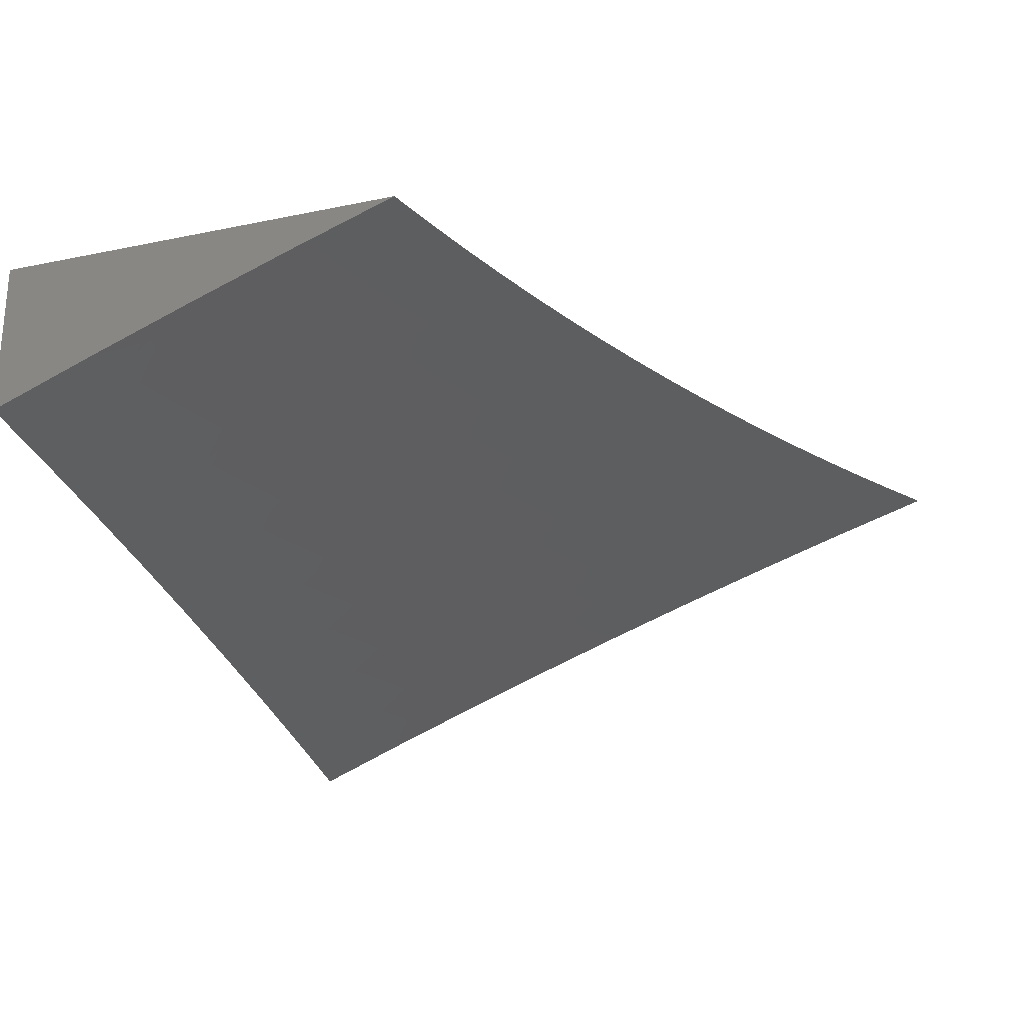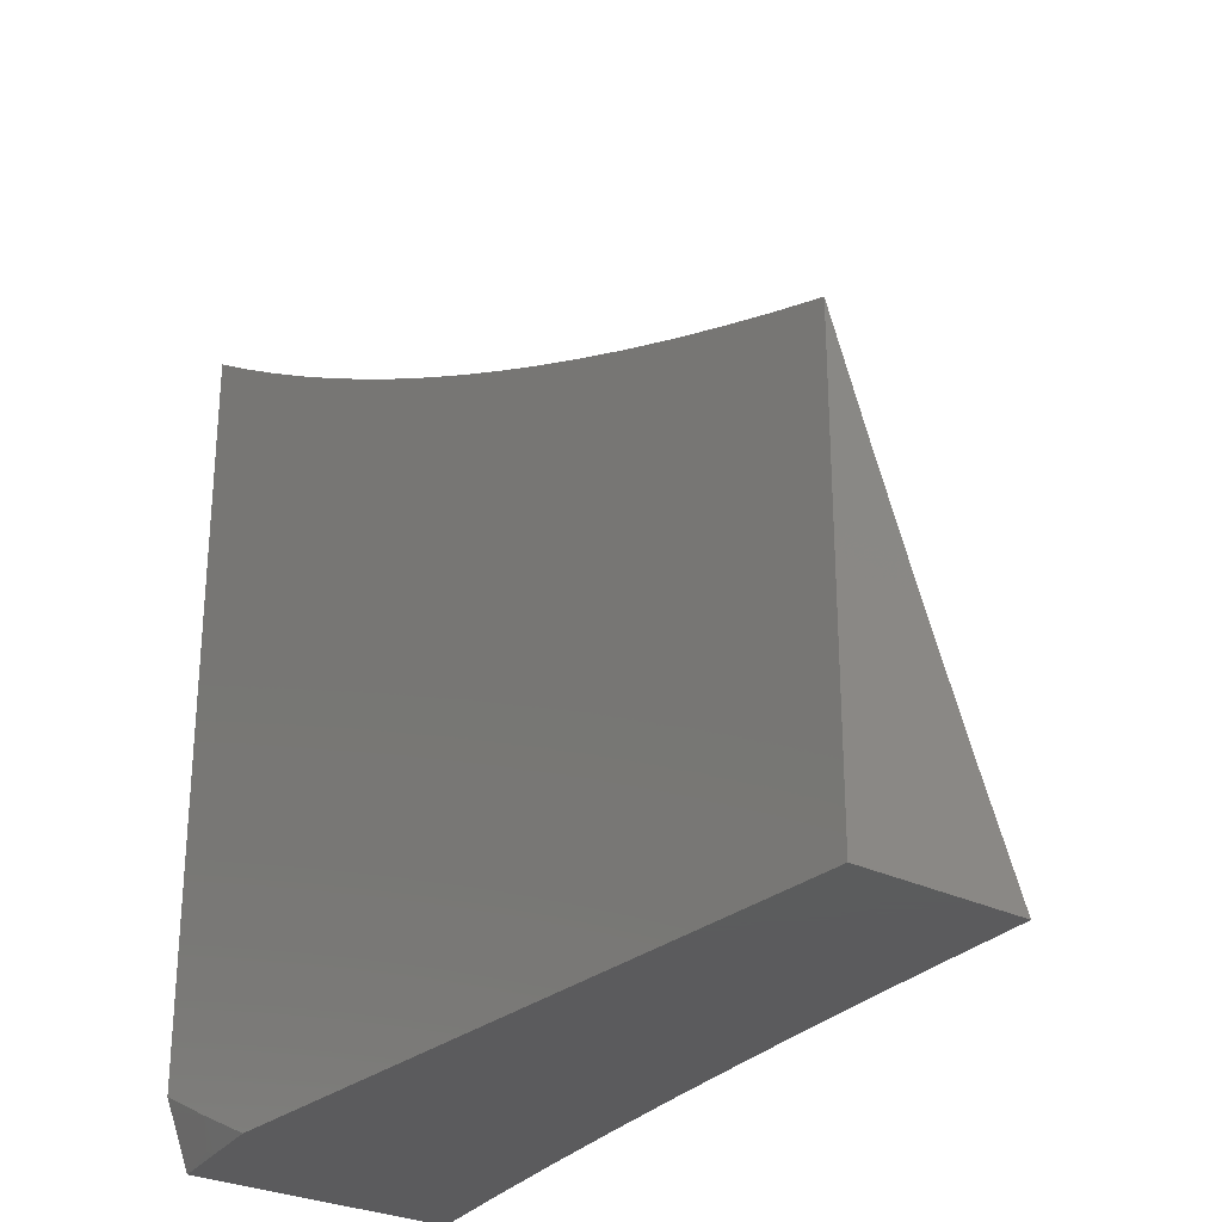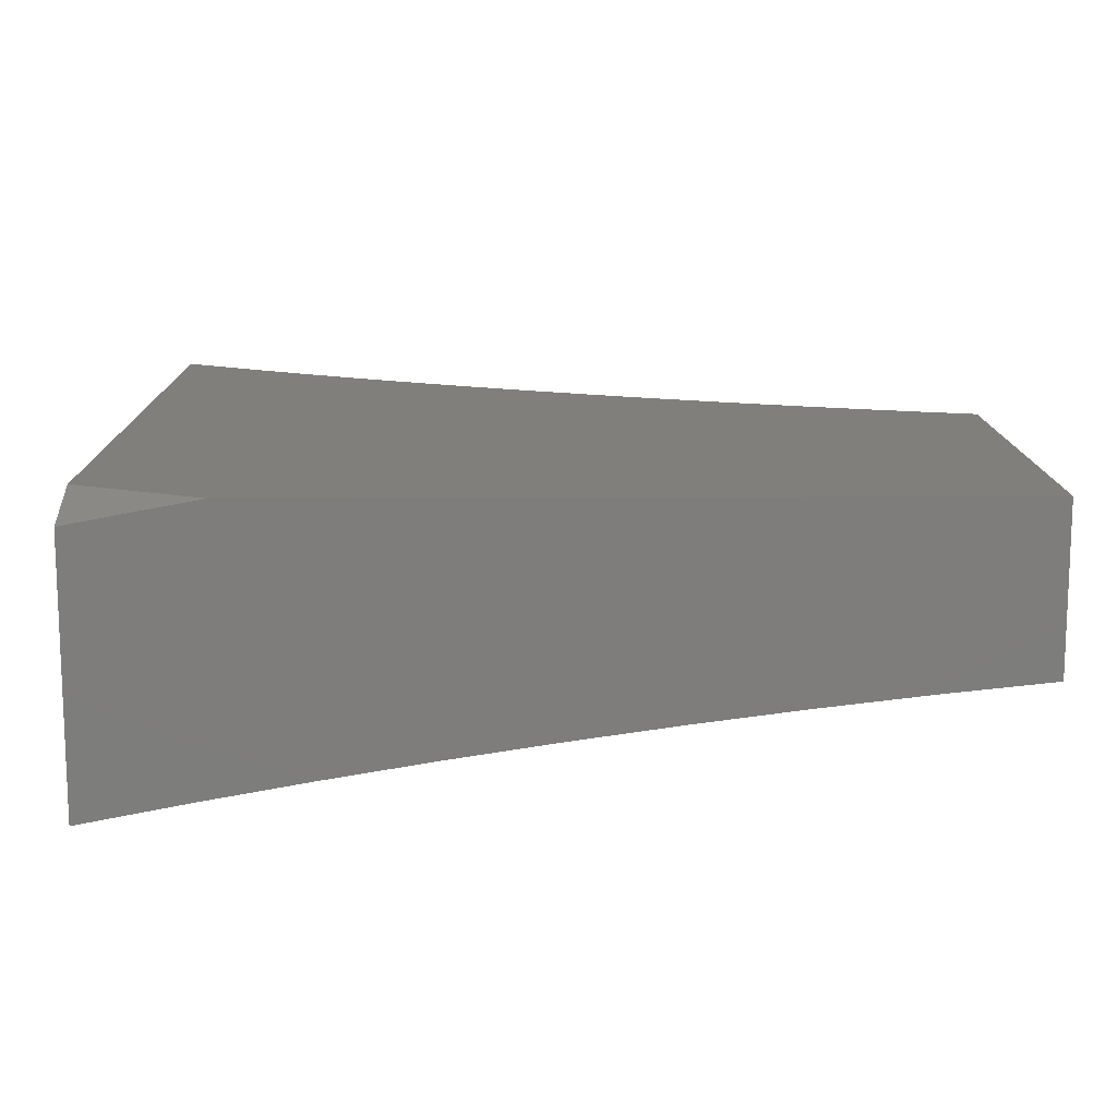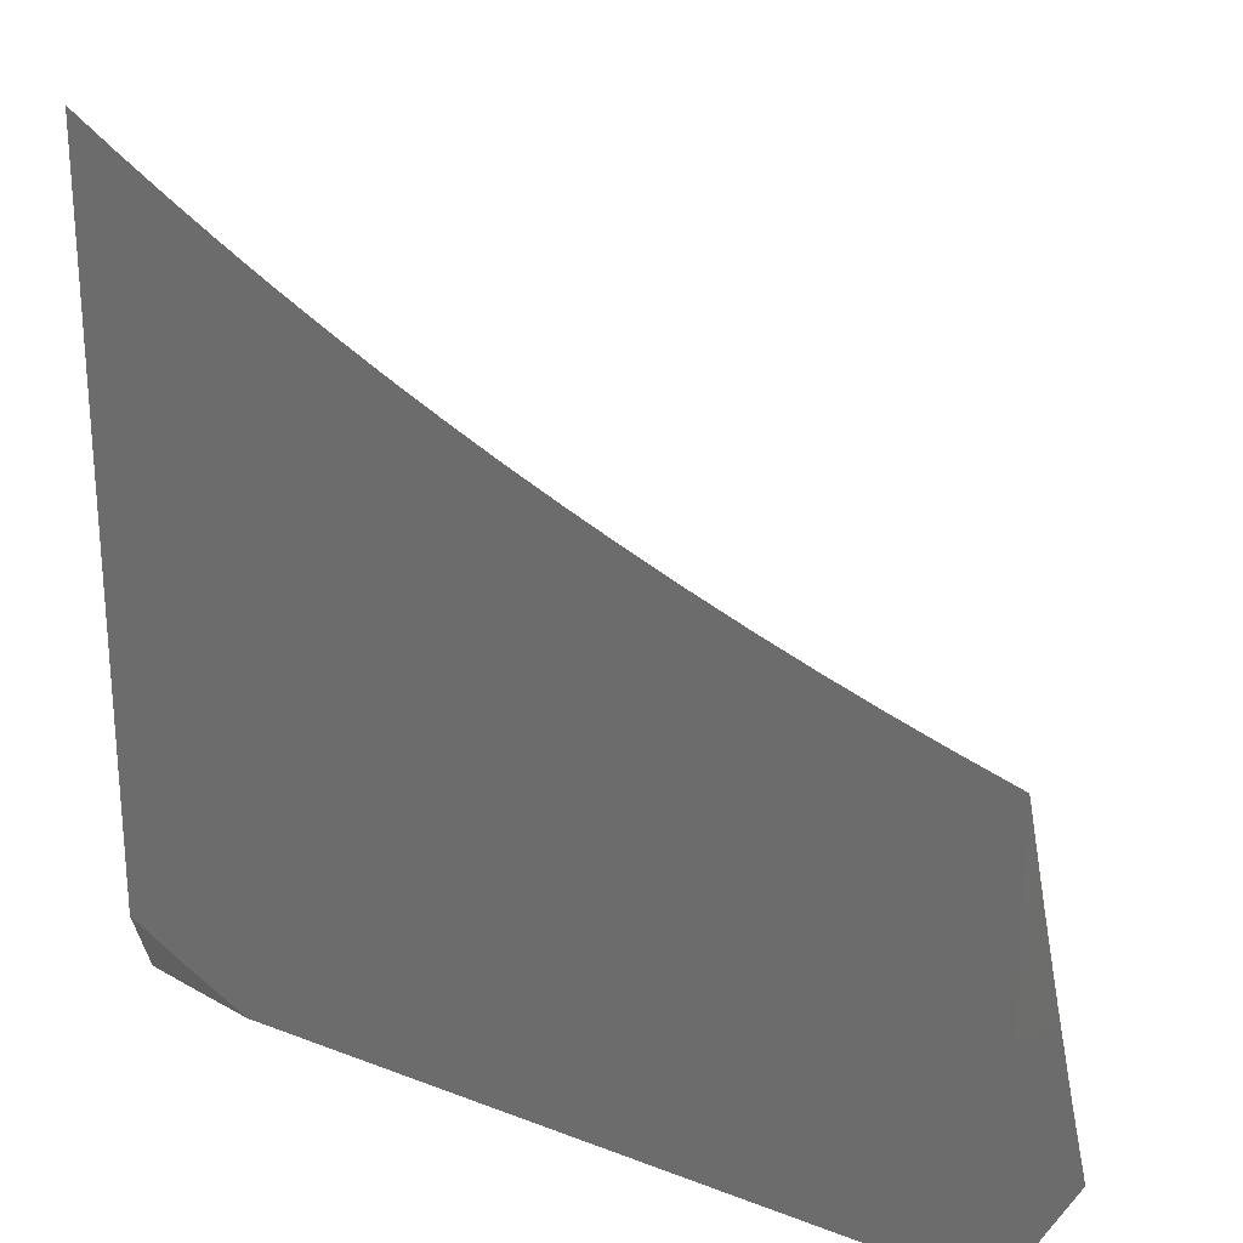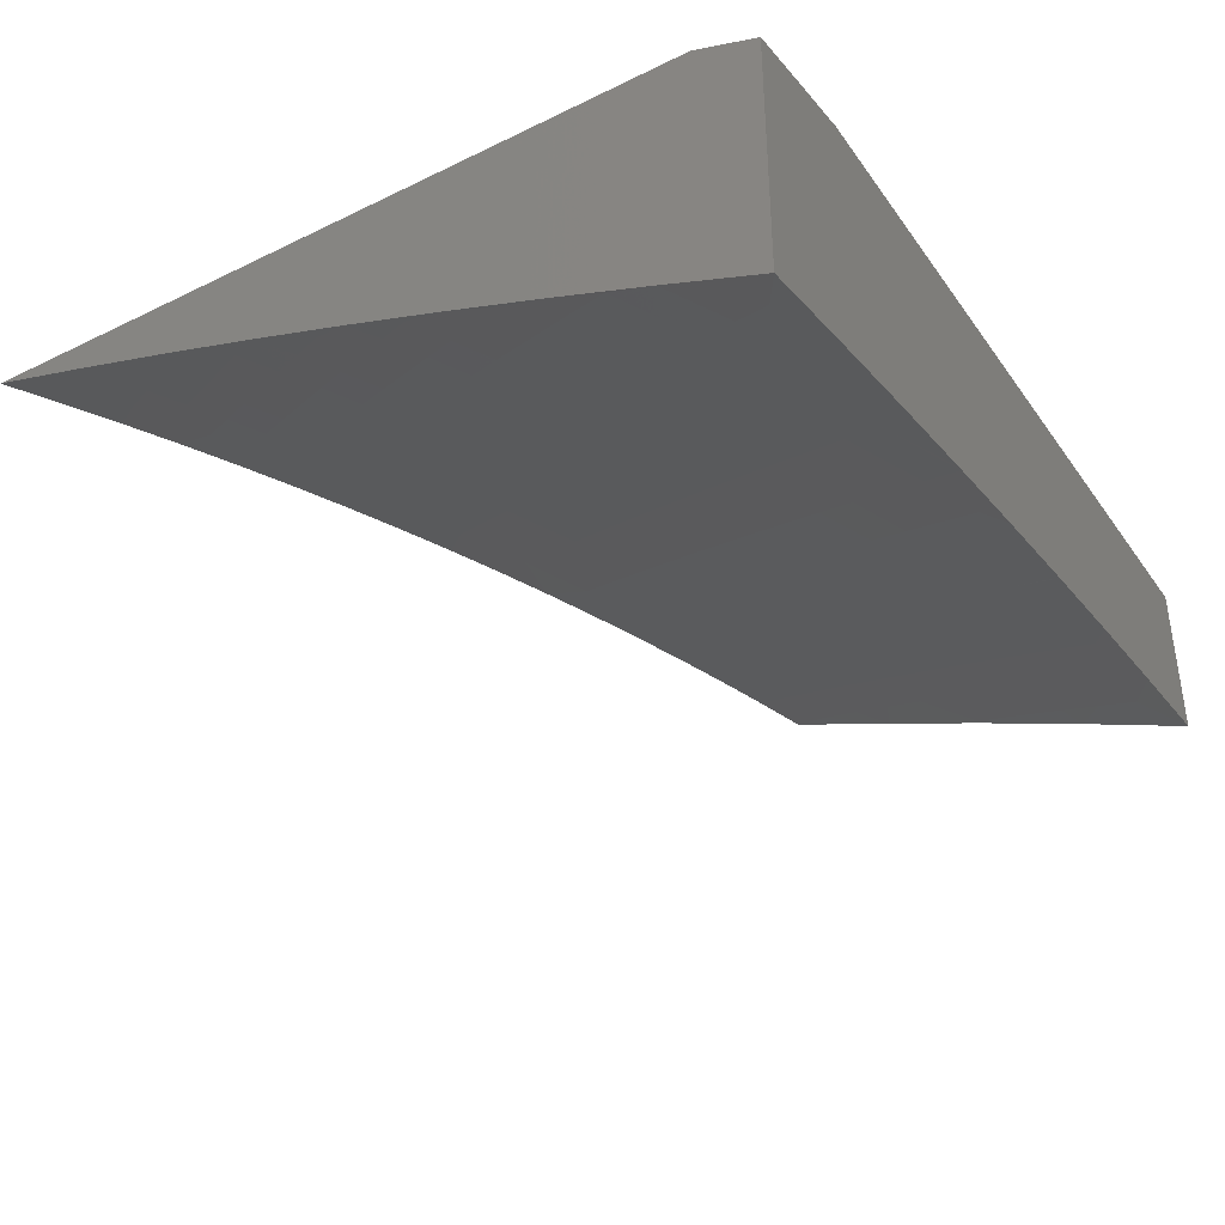
<metadata>
{"format":"stl","ext":"stl","renderer":"f3d","projection":"perspective","resolution":1024,"background":"white","views":[{"elev":-24.9,"azim":108.7,"up":"+Z"},{"elev":-27.4,"azim":52.2,"up":"+Y"},{"elev":13.0,"azim":-0.7,"up":"+Z"},{"elev":23.9,"azim":32.4,"up":"+Y"},{"elev":-38.5,"azim":-58.5,"up":"+Z"}]}
</metadata>
<code>
# stl→obj: 219 verts, 434 faces
v -1.126 -4 10.8
v -1.064 -3.964 10.82
v -1 -4 10.81
v -1.051 -3.915 10.84
v -1 -3.877 10.86
v -1.037 -3.866 10.86
v -1.024 -3.816 10.88
v -1.09 -3.799 10.88
v -1.076 -3.75 10.9
v -1.141 -3.731 10.9
v -1.127 -3.682 10.92
v -1.191 -3.663 10.92
v -1.175 -3.614 10.94
v -1.238 -3.594 10.94
v -1.222 -3.546 10.96
v -1.284 -3.525 10.96
v -1.267 -3.476 10.98
v -1.328 -3.455 10.98
v -1.261 -3.424 11
v -1.325 -3.401 11
v -1.389 -3.431 10.98
v -1.389 -3.376 11
v -1.471 -3.399 10.98
v -1.453 -3.351 11
v -1.516 -3.324 11
v -1.553 -3.364 10.98
v -1.578 -3.296 11
v -1.634 -3.327 10.98
v -1.64 -3.267 11
v -1.714 -3.288 10.98
v -1.702 -3.237 11
v -1.754 -3.268 10.98
v -1.763 -3.205 11
v -1.794 -3.247 10.98
v -1.833 -3.226 10.98
v -1.819 -3.292 10.96
v -1.859 -3.27 10.96
v -1.843 -3.337 10.94
v -1.884 -3.315 10.94
v -1.868 -3.382 10.92
v -1.909 -3.36 10.92
v -1.893 -3.427 10.9
v -1.935 -3.404 10.9
v -1.918 -3.472 10.88
v -1.96 -3.449 10.88
v -1.942 -3.516 10.86
v -1.985 -3.493 10.86
v -2 -3.539 10.84
v -2 -3.422 10.88
v -1.251 -4 10.78
v -1.147 -3.995 10.8
v -1.133 -3.946 10.82
v -1.118 -3.897 10.84
v -1.104 -3.848 10.86
v -1.377 -4 10.77
v -1.285 -3.954 10.8
v -1.216 -3.975 10.8
v -1.201 -3.926 10.82
v -1.186 -3.878 10.84
v -1.171 -3.829 10.86
v -1.156 -3.78 10.88
v -1.502 -4 10.75
v -1.441 -3.956 10.78
v -1.371 -3.98 10.78
v -1.355 -3.932 10.8
v -1.424 -3.908 10.8
v -1.406 -3.861 10.82
v -1.475 -3.836 10.82
v -1.456 -3.789 10.84
v -1.524 -3.763 10.84
v -1.504 -3.716 10.86
v -1.593 -3.68 10.86
v -1.573 -3.634 10.88
v -1.66 -3.596 10.88
v -1.639 -3.55 10.9
v -1.724 -3.511 10.9
v -1.701 -3.465 10.92
v -1.785 -3.424 10.92
v -1.761 -3.379 10.94
v -1.803 -3.358 10.94
v -1.778 -3.313 10.96
v -1.627 -4 10.73
v -1.619 -3.999 10.73
v -1.529 -3.979 10.75
v -1.511 -3.931 10.78
v -1.581 -3.905 10.78
v -1.562 -3.858 10.8
v -1.654 -3.821 10.8
v -1.634 -3.774 10.82
v -1.724 -3.735 10.82
v -1.703 -3.689 10.84
v -1.792 -3.649 10.84
v -1.769 -3.603 10.86
v -1.856 -3.561 10.86
v -1.833 -3.515 10.88
v -1.875 -3.494 10.88
v -1.851 -3.449 10.9
v -1.715 -3.961 10.73
v -1.751 -4 10.71
v -1.809 -3.92 10.73
v -1.831 -3.966 10.71
v -1.904 -3.877 10.73
v -1.926 -3.923 10.71
v -2 -3.885 10.71
v -1.949 -3.968 10.69
v -2 -4 10.66
v -1.876 -4 10.69
v -1.998 -3.832 10.73
v -2 -3.77 10.75
v -1.974 -3.787 10.75
v -1.951 -3.742 10.78
v -1.881 -3.832 10.75
v -1.859 -3.786 10.78
v -1.788 -3.874 10.75
v -1.767 -3.828 10.78
v -1.694 -3.914 10.75
v -1.674 -3.868 10.78
v -1.6 -3.952 10.75
v -1.996 -3.719 10.78
v -2 -3.655 10.8
v -1.972 -3.674 10.8
v -1.948 -3.629 10.82
v -1.927 -3.696 10.8
v -1.903 -3.651 10.82
v -1.837 -3.74 10.8
v -1.814 -3.694 10.82
v -1.746 -3.782 10.8
v -1.992 -3.606 10.82
v -1.967 -3.561 10.84
v -1.924 -3.584 10.84
v -1.899 -3.539 10.86
v -1.88 -3.606 10.84
v -2 -3.305 10.92
v -1.976 -3.381 10.9
v -2 -3.187 10.96
v -1.965 -3.27 10.94
v -1.991 -3.314 10.92
v -1.95 -3.337 10.92
v -2 -3.069 11
v -1.99 -3.136 10.98
v -1.951 -3.159 10.98
v -1.978 -3.203 10.96
v -1.938 -3.226 10.96
v -1.899 -3.248 10.96
v -1.925 -3.293 10.94
v -1.942 -3.105 11
v -1.883 -3.139 11
v -1.912 -3.182 10.98
v -1.873 -3.204 10.98
v -1.823 -3.173 11
v -1.196 -3.446 11
v -1.205 -3.497 10.98
v -1.159 -3.566 10.96
v -1.112 -3.634 10.94
v -1.062 -3.701 10.92
v -1 -3.754 10.91
v -1.011 -3.767 10.9
v -1.131 -3.467 11
v -1.143 -3.517 10.98
v -1.097 -3.585 10.96
v -1.048 -3.652 10.94
v -1.066 -3.487 11
v -1.082 -3.536 10.98
v -1.034 -3.602 10.96
v -1 -3.63 10.96
v -1.02 -3.553 10.98
v -1 -3.506 11
v -1.27 -3.906 10.82
v -1.338 -3.884 10.82
v -1.254 -3.857 10.84
v -1.322 -3.836 10.84
v -1.389 -3.813 10.84
v -1.238 -3.809 10.86
v -1.305 -3.787 10.86
v -1.372 -3.765 10.86
v -1.438 -3.741 10.86
v -1.222 -3.76 10.88
v -1.288 -3.739 10.88
v -1.354 -3.717 10.88
v -1.42 -3.693 10.88
v -1.485 -3.669 10.88
v -1.207 -3.712 10.9
v -1.272 -3.691 10.9
v -1.337 -3.669 10.9
v -1.401 -3.646 10.9
v -1.466 -3.621 10.9
v -1.553 -3.587 10.9
v -1.255 -3.643 10.92
v -1.302 -3.573 10.94
v -1.346 -3.502 10.96
v -1.319 -3.621 10.92
v -1.383 -3.598 10.92
v -1.447 -3.574 10.92
v -1.532 -3.54 10.92
v -1.617 -3.503 10.92
v -1.493 -3.884 10.8
v -1.543 -3.811 10.82
v -1.613 -3.727 10.84
v -1.681 -3.643 10.86
v -1.747 -3.557 10.88
v -1.809 -3.47 10.9
v -1.827 -3.403 10.92
v -1.365 -3.55 10.94
v -1.408 -3.479 10.96
v -1.428 -3.526 10.94
v -1.512 -3.493 10.94
v -1.596 -3.457 10.94
v -1.679 -3.419 10.94
v -1.492 -3.446 10.96
v -1.574 -3.41 10.96
v -1.656 -3.373 10.96
v -1.738 -3.333 10.96
v -1.848 -4 11
v -1.924 -3.964 11
v -1.924 -4 10.99
v -1.939 -3.994 10.99
v -2 -4 10.97
v -2 -3.926 11
v -1 -4 11
f 1 2 3
f 3 2 4
f 3 4 5
f 5 4 6
f 5 6 7
f 7 6 8
f 7 8 9
f 9 8 10
f 9 10 11
f 11 10 12
f 11 12 13
f 13 12 14
f 13 14 15
f 15 14 16
f 15 16 17
f 17 16 18
f 17 18 19
f 19 18 20
f 20 18 21
f 20 21 22
f 22 21 23
f 22 23 24
f 24 23 25
f 25 23 26
f 25 26 27
f 27 26 28
f 27 28 29
f 29 28 30
f 29 30 31
f 31 30 32
f 31 32 33
f 33 32 34
f 33 34 35
f 35 34 36
f 35 36 37
f 37 36 38
f 37 38 39
f 39 38 40
f 39 40 41
f 41 40 42
f 41 42 43
f 43 42 44
f 43 44 45
f 45 44 46
f 45 46 47
f 47 46 48
f 47 48 49
f 50 51 1
f 1 51 52
f 1 52 2
f 2 52 53
f 2 53 4
f 4 53 54
f 4 54 6
f 6 54 8
f 55 56 50
f 50 56 57
f 50 57 51
f 51 57 58
f 51 58 52
f 52 58 59
f 52 59 53
f 53 59 60
f 53 60 54
f 54 60 61
f 54 61 8
f 8 61 10
f 62 63 55
f 55 63 64
f 55 64 65
f 65 64 66
f 65 66 67
f 67 66 68
f 67 68 69
f 69 68 70
f 69 70 71
f 71 70 72
f 71 72 73
f 73 72 74
f 73 74 75
f 75 74 76
f 75 76 77
f 77 76 78
f 77 78 79
f 79 78 80
f 79 80 81
f 81 80 36
f 81 36 34
f 82 83 62
f 62 83 84
f 62 84 85
f 85 84 86
f 85 86 87
f 87 86 88
f 87 88 89
f 89 88 90
f 89 90 91
f 91 90 92
f 91 92 93
f 93 92 94
f 93 94 95
f 95 94 96
f 95 96 97
f 97 96 42
f 97 42 40
f 83 82 98
f 98 82 99
f 98 99 100
f 100 99 101
f 100 101 102
f 102 101 103
f 102 103 104
f 104 103 105
f 104 105 106
f 106 105 107
f 107 105 103
f 107 103 101
f 99 107 101
f 102 104 108
f 108 104 109
f 108 109 110
f 110 109 111
f 110 111 112
f 112 111 113
f 112 113 114
f 114 113 115
f 114 115 116
f 116 115 117
f 116 117 118
f 118 117 86
f 118 86 84
f 111 109 119
f 119 109 120
f 119 120 121
f 121 120 122
f 121 122 123
f 123 122 124
f 123 124 125
f 125 124 126
f 125 126 127
f 127 126 90
f 127 90 88
f 122 120 128
f 128 120 48
f 128 48 129
f 129 48 46
f 129 46 130
f 130 46 131
f 130 131 132
f 132 131 94
f 132 94 92
f 133 134 49
f 49 134 43
f 49 43 45
f 135 136 133
f 133 136 137
f 133 137 134
f 134 137 138
f 134 138 41
f 41 138 39
f 139 140 135
f 135 140 141
f 135 141 142
f 142 141 143
f 142 143 136
f 136 143 144
f 136 144 145
f 145 144 37
f 145 37 39
f 139 146 140
f 140 146 141
f 146 147 141
f 141 147 148
f 141 148 143
f 143 148 149
f 143 149 144
f 144 149 35
f 144 35 37
f 148 147 149
f 149 147 150
f 149 150 35
f 35 150 33
f 19 151 17
f 17 151 152
f 17 152 15
f 15 152 153
f 15 153 13
f 13 153 154
f 13 154 11
f 11 154 155
f 11 155 9
f 9 155 156
f 9 156 157
f 157 156 7
f 157 7 9
f 151 158 152
f 152 158 159
f 152 159 153
f 153 159 160
f 153 160 154
f 154 160 161
f 154 161 155
f 155 161 156
f 158 162 159
f 159 162 163
f 159 163 160
f 160 163 164
f 160 164 161
f 161 164 165
f 161 165 156
f 163 162 166
f 166 162 167
f 166 167 165
f 156 5 7
f 41 43 134
f 166 165 164
f 163 166 164
f 58 57 168
f 168 57 56
f 168 56 169
f 169 56 65
f 169 65 67
f 59 58 170
f 170 58 168
f 170 168 171
f 171 168 169
f 171 169 172
f 172 169 67
f 172 67 69
f 60 59 173
f 173 59 170
f 173 170 174
f 174 170 171
f 174 171 175
f 175 171 172
f 175 172 176
f 176 172 69
f 176 69 71
f 61 60 177
f 177 60 173
f 177 173 178
f 178 173 174
f 178 174 179
f 179 174 175
f 179 175 180
f 180 175 176
f 180 176 181
f 181 176 71
f 181 71 73
f 10 61 182
f 182 61 177
f 182 177 183
f 183 177 178
f 183 178 184
f 184 178 179
f 184 179 185
f 185 179 180
f 185 180 186
f 186 180 181
f 186 181 187
f 187 181 73
f 187 73 75
f 10 182 12
f 12 182 188
f 12 188 14
f 14 188 189
f 14 189 16
f 16 189 190
f 16 190 18
f 18 190 21
f 188 182 183
f 56 55 65
f 188 183 191
f 191 183 184
f 191 184 192
f 192 184 185
f 192 185 193
f 193 185 186
f 193 186 194
f 194 186 187
f 194 187 195
f 195 187 75
f 195 75 77
f 63 62 85
f 85 196 63
f 63 196 66
f 63 66 64
f 66 196 68
f 68 196 197
f 68 197 70
f 70 197 198
f 70 198 72
f 72 198 199
f 72 199 74
f 74 199 200
f 74 200 76
f 76 200 201
f 76 201 78
f 78 201 202
f 78 202 80
f 80 202 38
f 80 38 36
f 197 196 87
f 87 196 85
f 192 203 191
f 191 203 189
f 191 189 188
f 189 203 190
f 190 203 204
f 190 204 21
f 21 204 23
f 203 192 205
f 205 192 193
f 205 193 206
f 206 193 194
f 206 194 207
f 207 194 195
f 207 195 208
f 208 195 77
f 208 77 79
f 98 116 83
f 83 116 118
f 83 118 84
f 116 98 114
f 114 98 100
f 114 100 112
f 112 100 102
f 112 102 110
f 110 102 108
f 127 88 117
f 117 88 86
f 127 117 115
f 197 87 89
f 197 89 198
f 198 89 91
f 198 91 199
f 199 91 93
f 199 93 200
f 200 93 95
f 200 95 201
f 201 95 97
f 201 97 202
f 202 97 40
f 202 40 38
f 206 209 205
f 205 209 204
f 205 204 203
f 26 23 209
f 209 23 204
f 209 206 210
f 210 206 207
f 210 207 211
f 211 207 208
f 211 208 212
f 212 208 79
f 212 79 81
f 125 127 115
f 125 115 113
f 92 90 126
f 28 26 210
f 210 26 209
f 28 210 211
f 123 125 113
f 123 113 111
f 132 92 126
f 132 126 124
f 30 28 211
f 30 211 212
f 121 123 111
f 119 121 111
f 130 132 124
f 130 124 122
f 96 94 131
f 32 30 212
f 32 212 81
f 129 130 122
f 128 129 122
f 46 44 131
f 131 44 96
f 44 42 96
f 34 32 81
f 49 45 47
f 145 39 138
f 137 136 145
f 145 138 137
f 135 142 136
f 213 214 215
f 215 214 216
f 215 216 217
f 217 216 214
f 217 214 218
f 139 135 218
f 218 135 133
f 218 133 49
f 49 48 218
f 218 48 217
f 217 48 120
f 217 120 109
f 109 104 217
f 217 104 106
f 106 107 217
f 217 107 99
f 217 99 82
f 217 82 215
f 215 82 62
f 215 62 213
f 213 62 55
f 213 55 50
f 213 50 219
f 219 50 1
f 219 1 3
f 167 162 219
f 219 162 158
f 219 158 151
f 151 19 219
f 219 19 213
f 213 19 20
f 213 20 22
f 22 24 213
f 213 24 25
f 213 25 214
f 214 25 27
f 214 27 218
f 218 27 29
f 218 29 31
f 31 33 218
f 218 33 150
f 218 150 147
f 147 146 218
f 218 146 139
f 3 5 219
f 219 5 156
f 219 156 165
f 165 167 219

</code>
